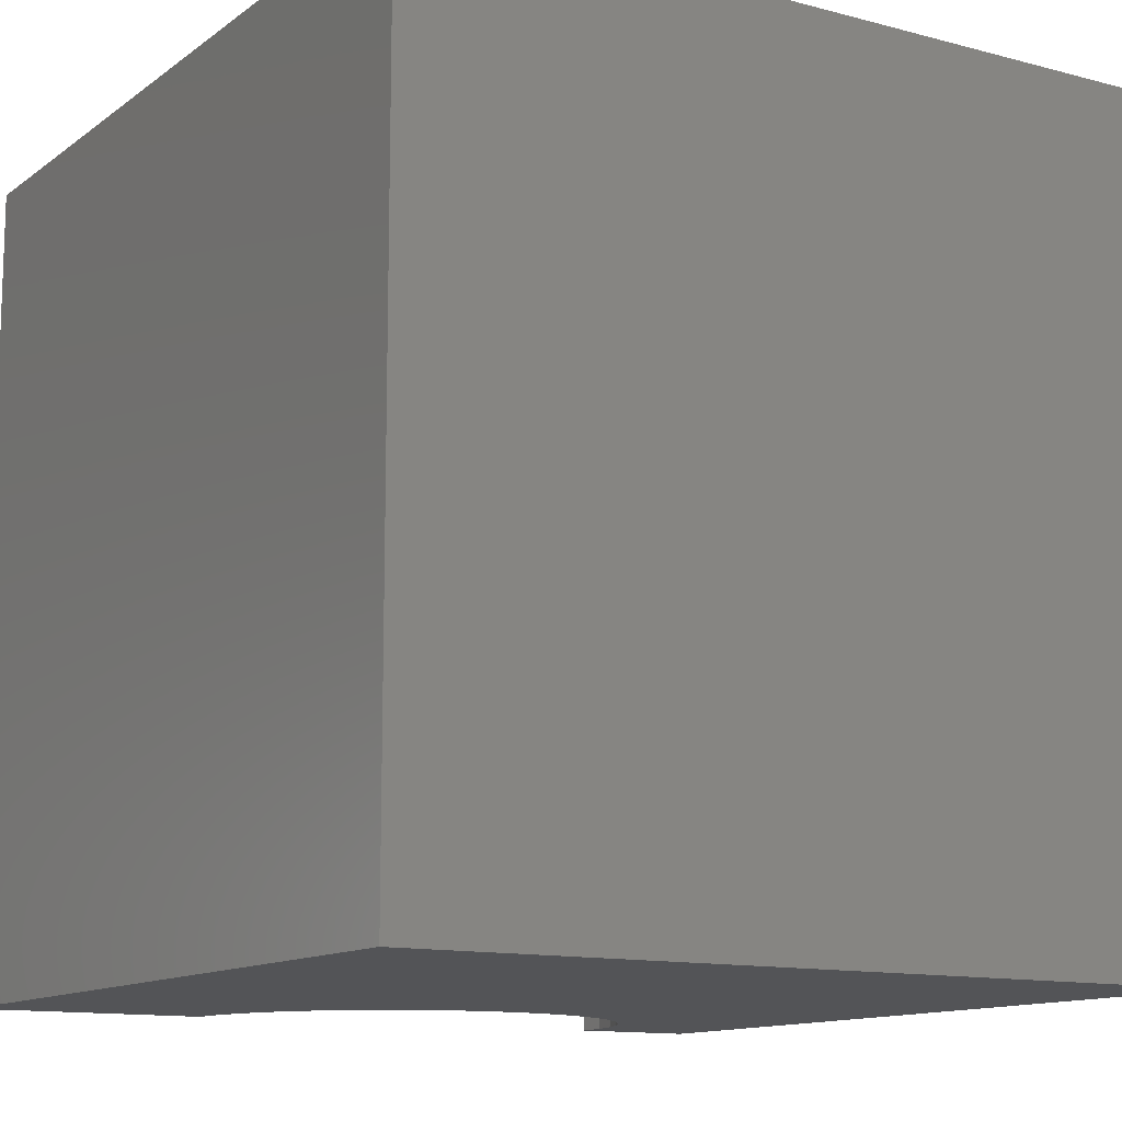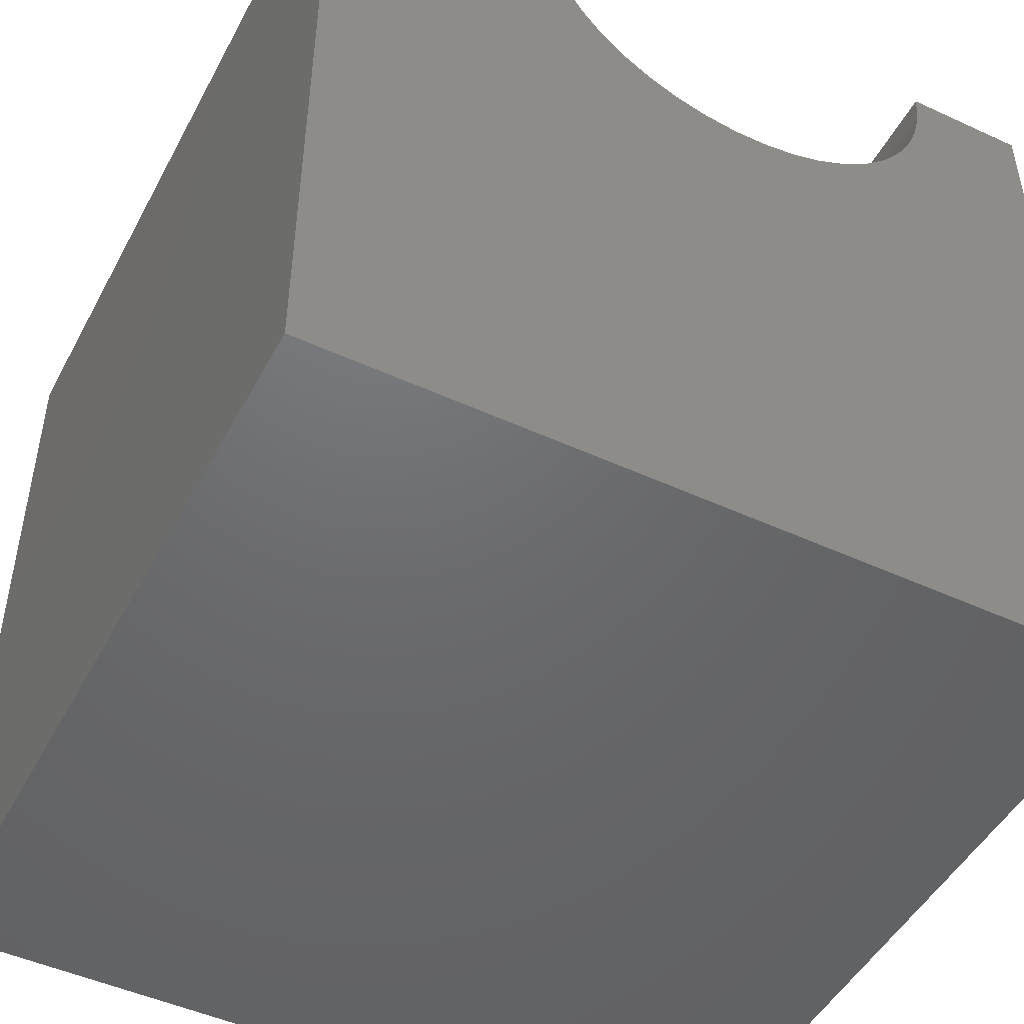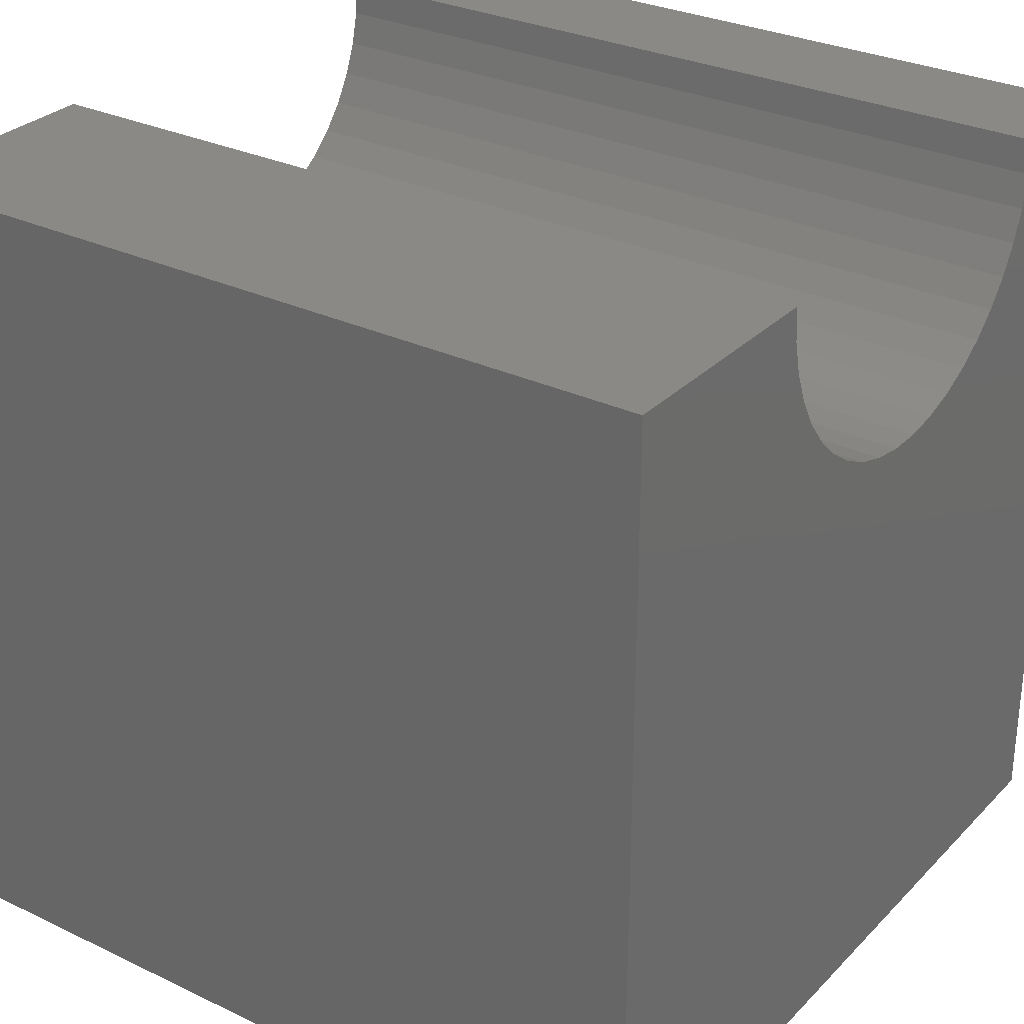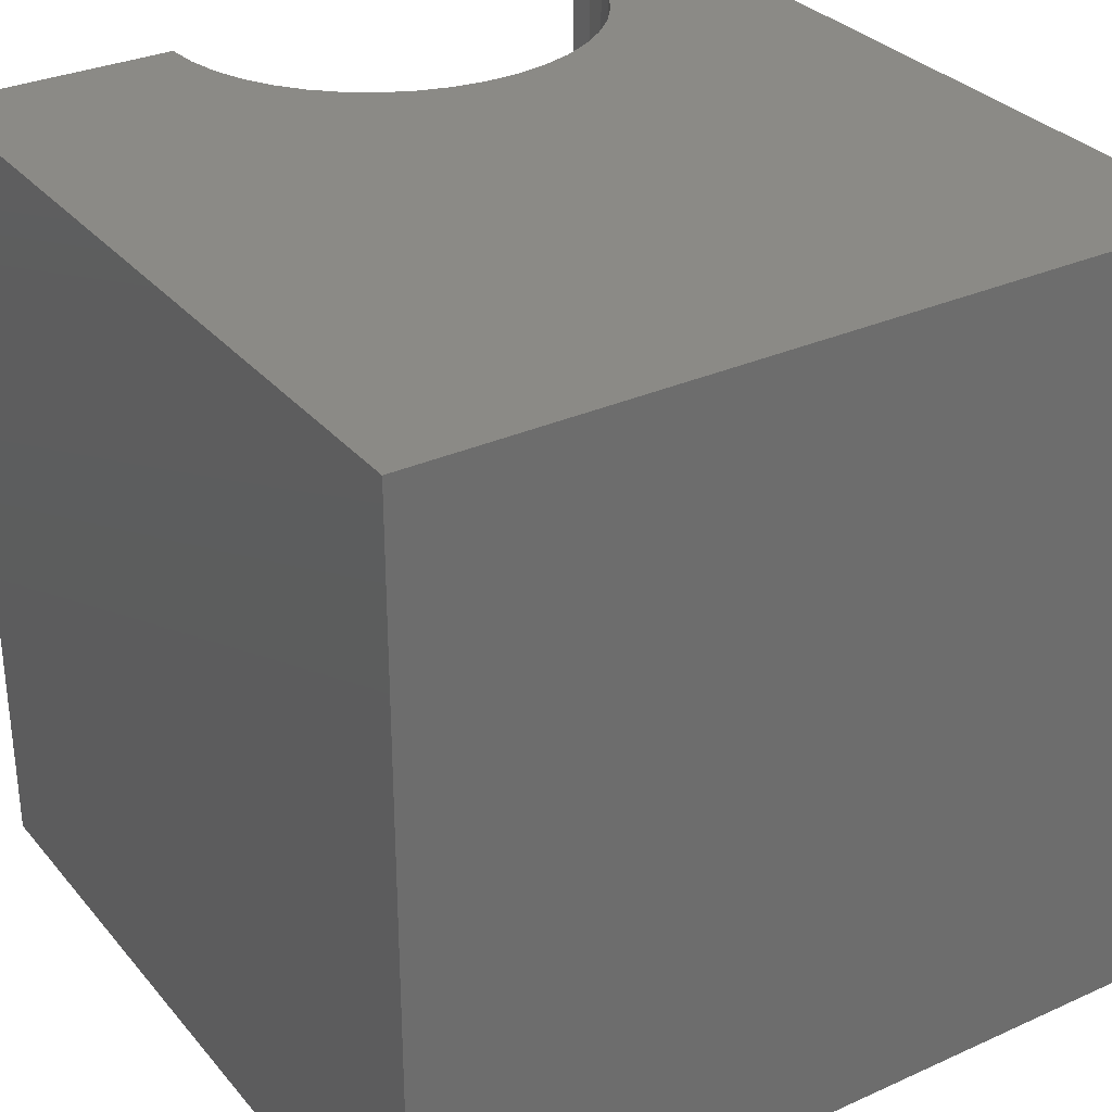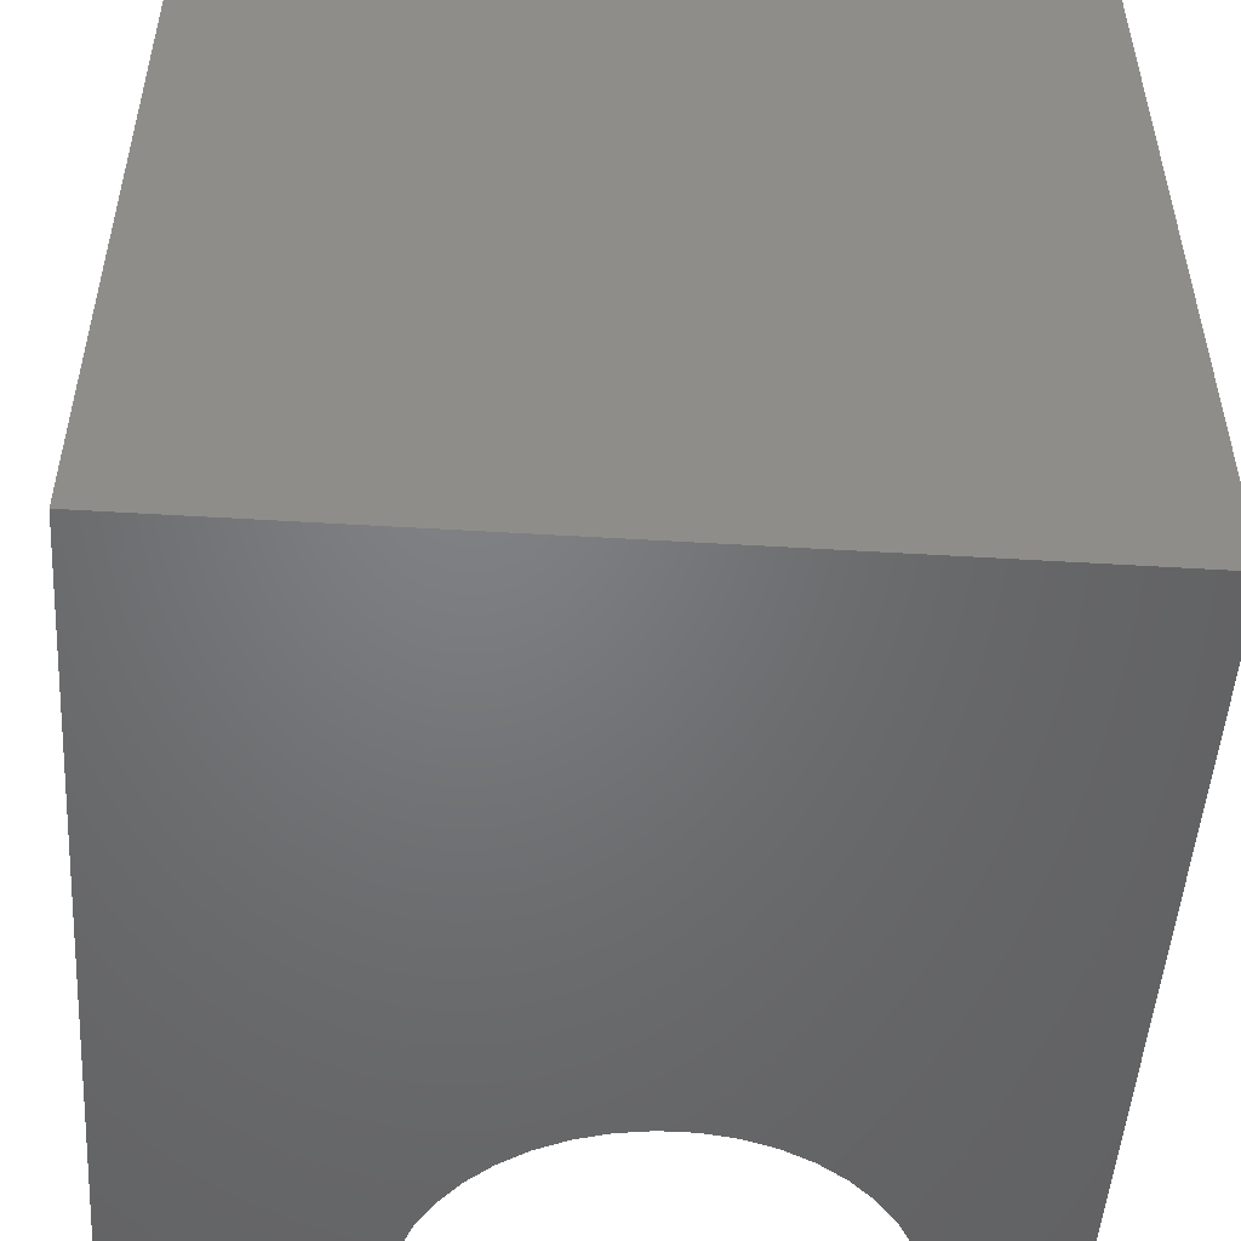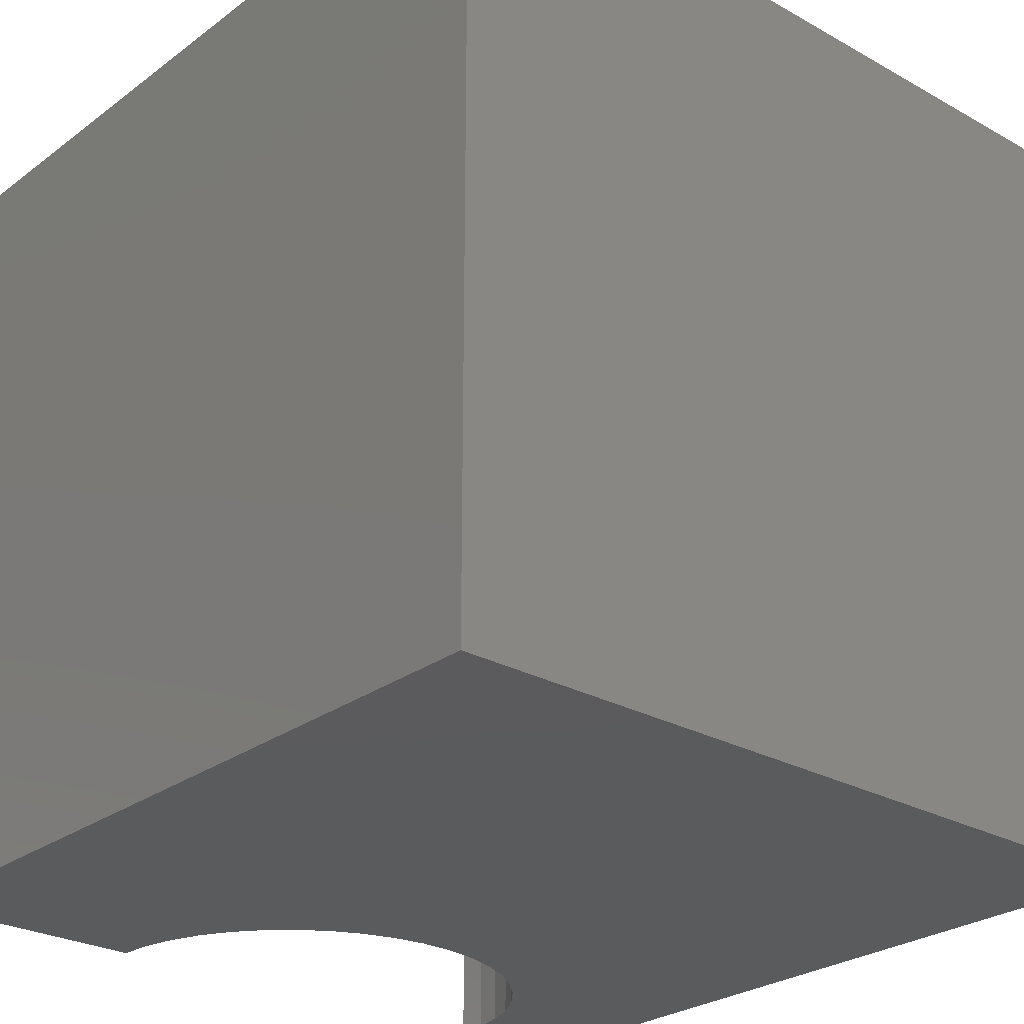
<metadata>
{"format":"stl","ext":"stl","renderer":"f3d","projection":"perspective","resolution":1024,"background":"white","views":[{"elev":-12.4,"azim":148.1,"up":"+Y"},{"elev":-48.3,"azim":152.8,"up":"+Z"},{"elev":29.6,"azim":125.0,"up":"+Z"},{"elev":31.2,"azim":147.3,"up":"+Y"},{"elev":-50.4,"azim":176.2,"up":"+Y"},{"elev":-26.7,"azim":138.9,"up":"+Y"}]}
</metadata>
<code>
# stl→obj: 52 verts, 100 faces
v 1.53 10 10
v 0 10 10
v 1.53 0 10
v 0 0 10
v 0 10 0
v 0 0 0
v 7.08 0 10
v 10 0 10
v 7.08 10 10
v 10 10 10
v 10 10 0
v 10 0 0
v 7.049 10 9.586
v 6.035 10 7.83
v 6.339 10 8.112
v 1.561 10 9.586
v 1.653 10 9.182
v 1.805 10 8.796
v 2.012 10 8.437
v 2.271 10 8.112
v 3.291 10 7.417
v 3.688 10 7.294
v 4.098 10 7.233
v 4.512 10 7.233
v 4.923 10 7.294
v 5.319 10 7.417
v 5.693 10 7.597
v 6.598 10 8.437
v 6.805 10 8.796
v 6.957 10 9.182
v 2.575 10 7.83
v 2.917 10 7.597
v 1.561 0 9.586
v 6.598 0 8.437
v 6.339 0 8.112
v 7.049 0 9.586
v 6.957 0 9.182
v 6.805 0 8.796
v 6.035 0 7.83
v 5.693 0 7.597
v 5.319 0 7.417
v 3.688 0 7.294
v 3.291 0 7.417
v 4.923 0 7.294
v 4.512 0 7.233
v 4.098 0 7.233
v 2.917 0 7.597
v 2.575 0 7.83
v 2.271 0 8.112
v 2.012 0 8.437
v 1.805 0 8.796
v 1.653 0 9.182
f 1 2 3
f 3 2 4
f 2 5 4
f 4 5 6
f 7 8 9
f 9 8 10
f 11 10 12
f 12 10 8
f 5 11 6
f 6 11 12
f 13 9 10
f 14 15 11
f 1 16 2
f 2 16 17
f 2 17 5
f 17 18 5
f 5 18 19
f 5 19 20
f 21 22 5
f 5 22 23
f 5 23 11
f 11 23 24
f 11 24 25
f 25 26 11
f 11 26 27
f 11 27 14
f 15 28 11
f 11 28 29
f 11 29 10
f 10 29 30
f 10 30 13
f 20 31 5
f 5 31 32
f 5 32 21
f 33 3 4
f 34 35 12
f 7 36 8
f 8 36 37
f 8 37 12
f 12 37 38
f 12 38 34
f 35 39 12
f 12 39 40
f 12 40 41
f 42 43 6
f 41 44 12
f 12 44 45
f 12 45 6
f 6 45 46
f 6 46 42
f 43 47 6
f 6 47 48
f 6 48 49
f 49 50 6
f 6 50 51
f 6 51 4
f 4 51 52
f 4 52 33
f 7 9 13
f 7 13 36
f 36 13 30
f 36 30 37
f 37 30 29
f 37 29 38
f 38 29 28
f 38 28 34
f 34 28 15
f 34 15 35
f 35 15 14
f 35 14 39
f 39 14 27
f 39 27 40
f 40 27 26
f 40 26 41
f 41 26 25
f 41 25 44
f 44 25 24
f 44 24 45
f 45 24 23
f 45 23 46
f 46 23 22
f 46 22 42
f 42 22 21
f 42 21 43
f 43 21 32
f 43 32 47
f 47 32 31
f 47 31 48
f 48 31 20
f 48 20 49
f 49 20 19
f 49 19 50
f 50 19 18
f 50 18 51
f 51 18 17
f 51 17 52
f 52 17 16
f 52 16 33
f 33 16 1
f 33 1 3

</code>
